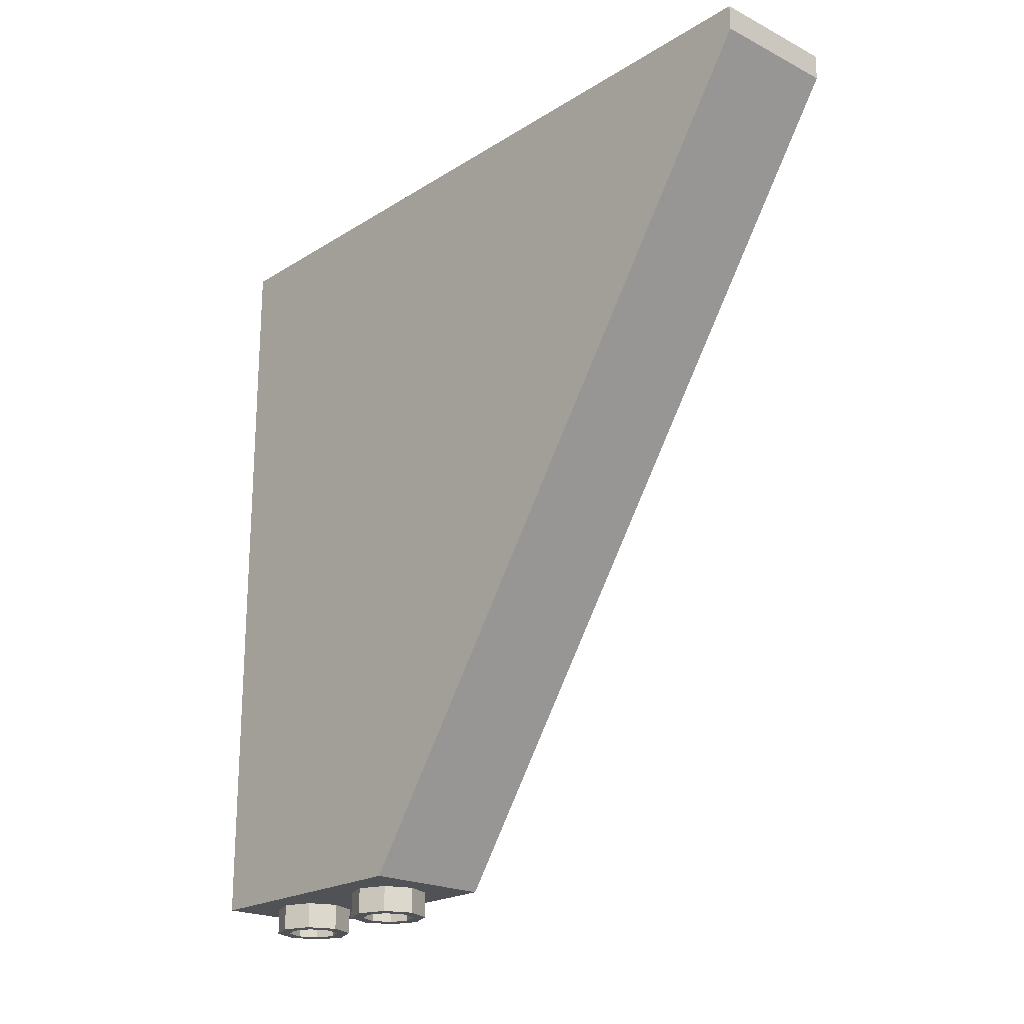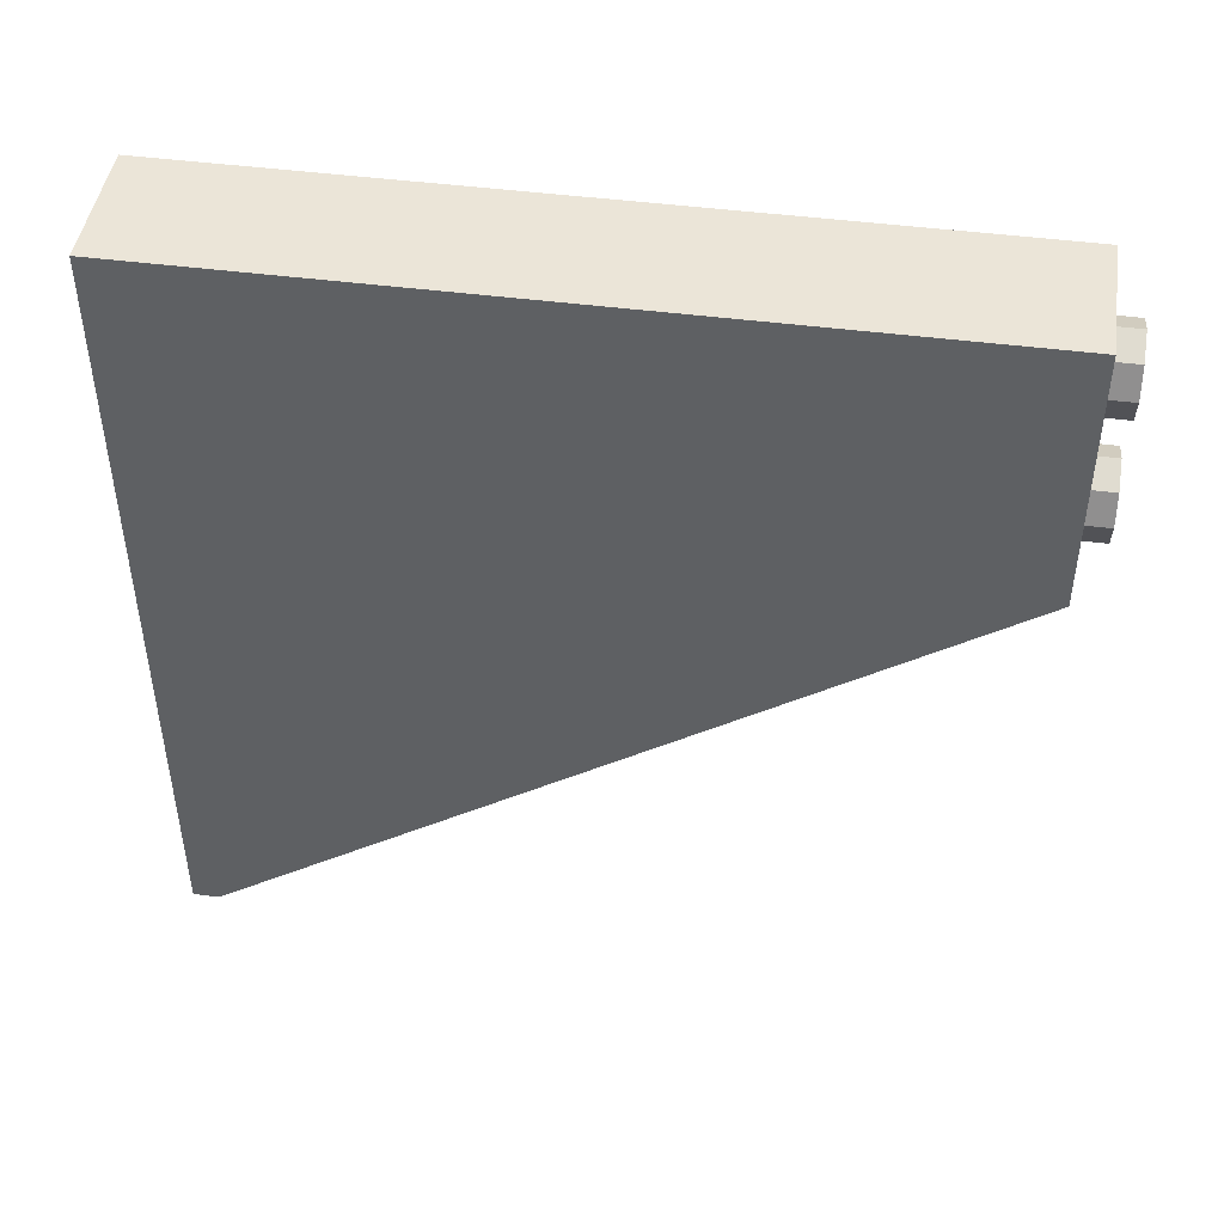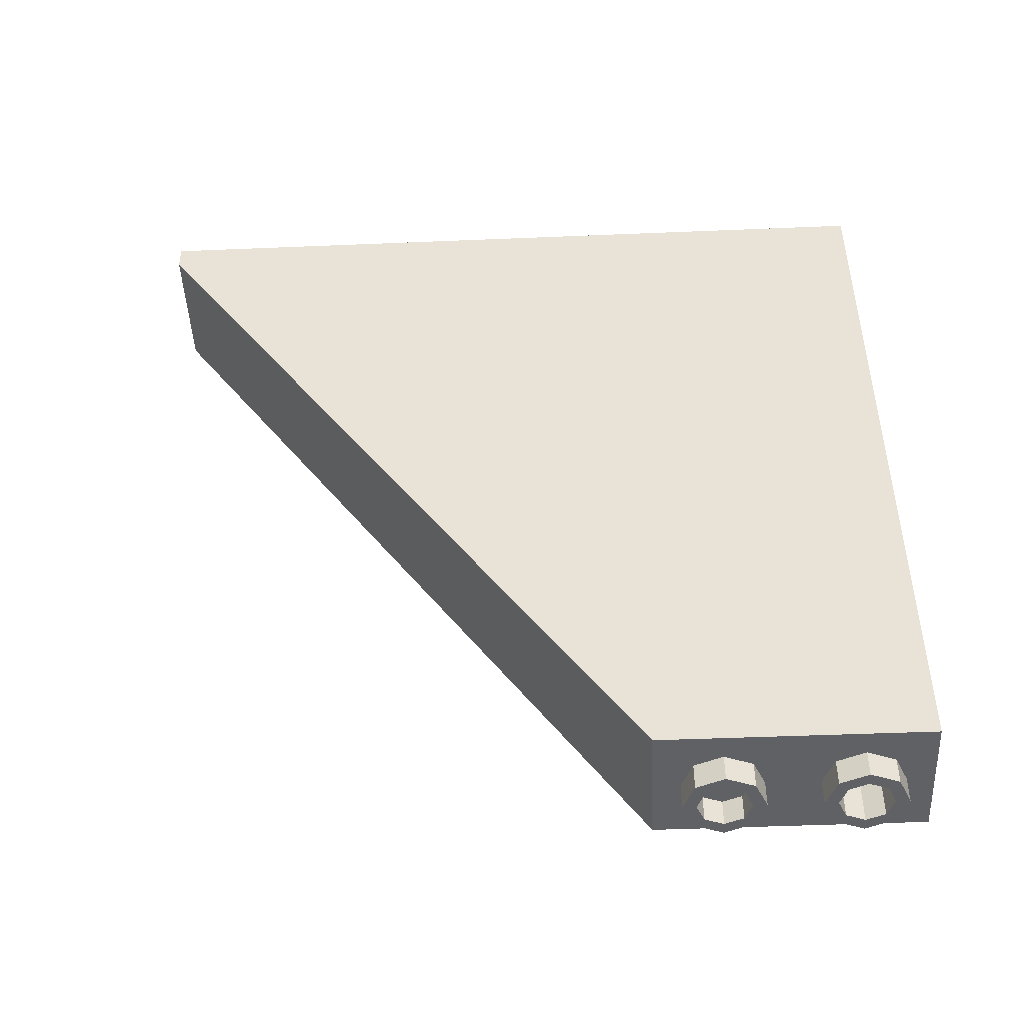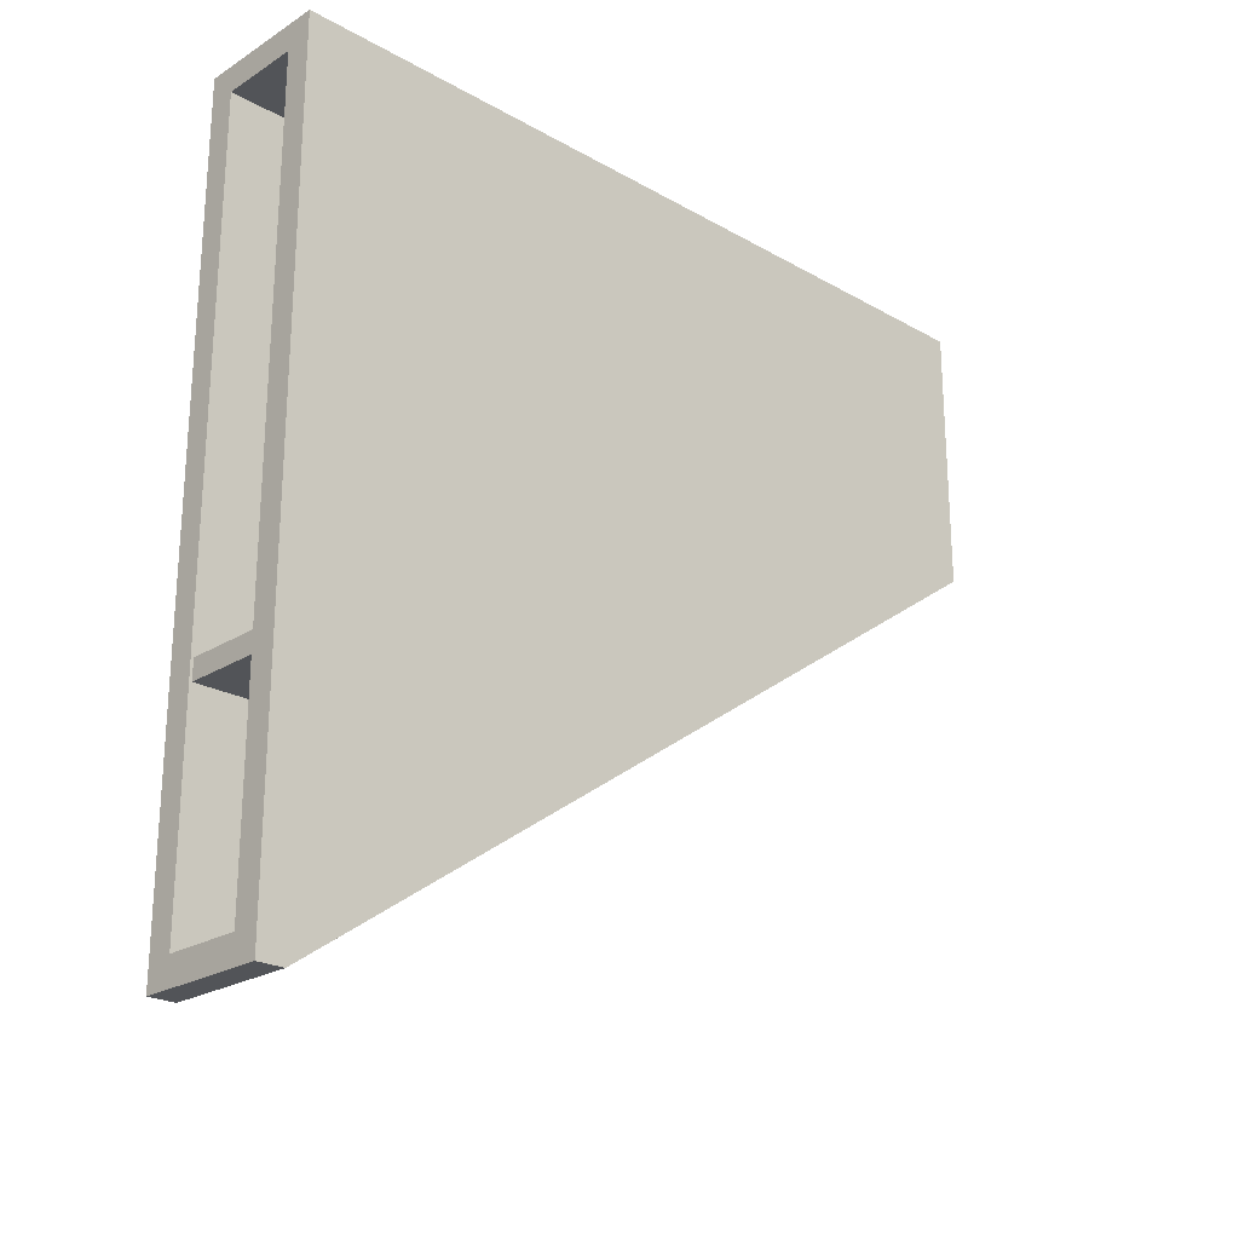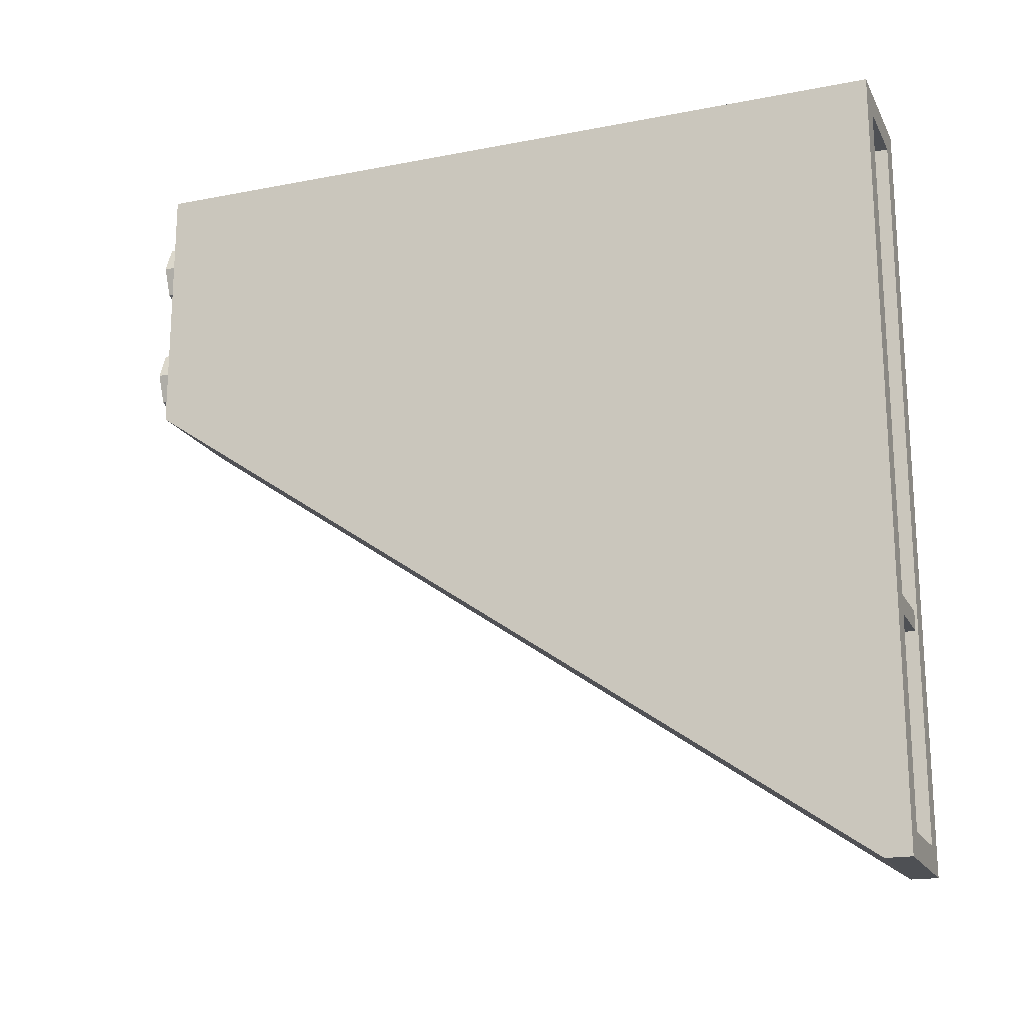
<metadata>
{"format":"obj","ext":"obj","renderer":"f3d","projection":"perspective","resolution":1024,"background":"white","views":[{"elev":-21.3,"azim":137.9,"up":"+Y"},{"elev":45.9,"azim":-81.5,"up":"+Z"},{"elev":-46.8,"azim":-87.3,"up":"+Y"},{"elev":-23.1,"azim":-133.6,"up":"+Z"},{"elev":-18.8,"azim":110.4,"up":"+Z"}]}
</metadata>
<code>
v 0.3 6 -4.8
v 0.3 6 0.8
v 0.5 6 1
v 0.5 6 -5
v 0 0 0.8
v 0.3 0 0.8
v 0.5 0 1
v 0.3 0 0.5
v 0.3 0 0.2
v 0.5 0 -1
v 0.5 0 1
v 0.5 0 1
v 0.3 0 0.8
v 0.3 0 0.5
v 0.5 0 -1
v 0.3 0 0.2
v 0 0 0.2
v 0.2 0.1913 0.3
v 0.2 0.1913 0.5
v 0.3 0.2 0.8
v 0.3 0.2 -1
v 0.3 0.2 0.8
v 0.2 0.1913 0.5
v 0.2 0.1913 0.7
v 0.3 5.8 -4.8
v 0.3 0.2 -1
v 0.3 0.2 0.8
v 0.3 6 0.8
v 0.3 5.8 -4.8
v 0.3 6 0.8
v 0.3 6 -4.8
v -0.3 6 -4.8
v -0.3 6 0.8
v -0.5 6 1
v -0.5 6 -5
v 0 0 0.8
v -0.3 0 0.8
v -0.5 0 1
v -0.3 0 0.5
v -0.3 0 0.2
v -0.5 0 -1
v -0.5 0 1
v -0.5 0 1
v -0.3 0 0.8
v -0.3 0 0.5
v -0.5 0 -1
v -0.3 0 0.2
v 0 0 0.2
v -0.2 0.1913 0.3
v -0.2 0.1913 0.5
v -0.3 0.2 0.8
v -0.3 0.2 -1
v -0.3 0.2 0.8
v -0.2 0.1913 0.5
v -0.2 0.1913 0.7
v -0.3 5.8 -4.8
v -0.3 0.2 -1
v -0.3 0.2 0.8
v -0.3 6 0.8
v -0.3 5.8 -4.8
v -0.3 6 0.8
v -0.3 6 -4.8
v 0.1414 -0.2 0.6414
v 0.2 -0.2 0.5
v 0.2 0 0.5
v 0.1414 0 0.6414
v 0 -0.2 0.7
v 0.1414 -0.2 0.6414
v 0.1414 0 0.6414
v 0 0 0.7
v -0.1414 -0.2 0.6414
v 0 -0.2 0.7
v 0 0 0.7
v -0.1414 0 0.6414
v -0.2 -0.2 0.5
v -0.1414 -0.2 0.6414
v -0.1414 0 0.6414
v -0.2 0 0.5
v -0.1414 -0.2 0.3586
v -0.2 -0.2 0.5
v -0.2 0 0.5
v -0.1414 0 0.3586
v 0 -0.2 0.3
v -0.1414 -0.2 0.3586
v -0.1414 0 0.3586
v 0 0 0.3
v 0.1414 -0.2 0.3586
v 0 -0.2 0.3
v 0 0 0.3
v 0.1414 0 0.3586
v 0.2 -0.2 0.5
v 0.1414 -0.2 0.3586
v 0.1414 0 0.3586
v 0.2 0 0.5
v 0.2121 -0.2 0.7121
v 0.3 -0.2 0.5
v 0.3 0 0.5
v 0.2121 0 0.7121
v 0 -0.2 0.8
v 0.2121 -0.2 0.7121
v 0.2121 0 0.7121
v 0 0 0.8
v -0.2121 -0.2 0.7121
v 0 -0.2 0.8
v 0 0 0.8
v -0.2121 0 0.7121
v -0.3 -0.2 0.5
v -0.2121 -0.2 0.7121
v -0.2121 0 0.7121
v -0.3 0 0.5
v -0.2121 -0.2 0.2879
v -0.3 -0.2 0.5
v -0.3 0 0.5
v -0.2121 0 0.2879
v 0 -0.2 0.2
v -0.2121 -0.2 0.2879
v -0.2121 0 0.2879
v 0 0 0.2
v 0.2121 -0.2 0.2879
v 0 -0.2 0.2
v 0 0 0.2
v 0.2121 0 0.2879
v 0.3 -0.2 0.5
v 0.2121 -0.2 0.2879
v 0.2121 0 0.2879
v 0.3 0 0.5
v 0.3 -0.2 0.5
v 0.2121 -0.2 0.7121
v 0.1414 -0.2 0.6414
v 0.2 -0.2 0.5
v 0.2121 -0.2 0.7121
v 0 -0.2 0.8
v 0 -0.2 0.7
v 0.1414 -0.2 0.6414
v 0 -0.2 0.8
v -0.2121 -0.2 0.7121
v -0.1414 -0.2 0.6414
v 0 -0.2 0.7
v -0.2121 -0.2 0.7121
v -0.3 -0.2 0.5
v -0.2 -0.2 0.5
v -0.1414 -0.2 0.6414
v -0.3 -0.2 0.5
v -0.2121 -0.2 0.2879
v -0.1414 -0.2 0.3586
v -0.2 -0.2 0.5
v -0.2121 -0.2 0.2879
v 0 -0.2 0.2
v 0 -0.2 0.3
v -0.1414 -0.2 0.3586
v 0 -0.2 0.2
v 0.2121 -0.2 0.2879
v 0.1414 -0.2 0.3586
v 0 -0.2 0.3
v 0.2121 -0.2 0.2879
v 0.3 -0.2 0.5
v 0.2 -0.2 0.5
v 0.1414 -0.2 0.3586
v 0.1414 -0.2 -0.3586
v 0.2 -0.2 -0.5
v 0.2 0 -0.5
v 0.1414 0 -0.3586
v 0 -0.2 -0.3
v 0.1414 -0.2 -0.3586
v 0.1414 0 -0.3586
v 0 0 -0.3
v -0.1414 -0.2 -0.3586
v 0 -0.2 -0.3
v 0 0 -0.3
v -0.1414 0 -0.3586
v -0.2 -0.2 -0.5
v -0.1414 -0.2 -0.3586
v -0.1414 0 -0.3586
v -0.2 0 -0.5
v -0.1414 -0.2 -0.6414
v -0.2 -0.2 -0.5
v -0.2 0 -0.5
v -0.1414 0 -0.6414
v 0 -0.2 -0.7
v -0.1414 -0.2 -0.6414
v -0.1414 0 -0.6414
v 0 0 -0.7
v 0.1414 -0.2 -0.6414
v 0 -0.2 -0.7
v 0 0 -0.7
v 0.1414 0 -0.6414
v 0.2 -0.2 -0.5
v 0.1414 -0.2 -0.6414
v 0.1414 0 -0.6414
v 0.2 0 -0.5
v 0.2121 -0.2 -0.2879
v 0.3 -0.2 -0.5
v 0.3 0 -0.5
v 0.2121 0 -0.2879
v 0 -0.2 -0.2
v 0.2121 -0.2 -0.2879
v 0.2121 0 -0.2879
v 0 0 -0.2
v -0.2121 -0.2 -0.2879
v 0 -0.2 -0.2
v 0 0 -0.2
v -0.2121 0 -0.2879
v -0.3 -0.2 -0.5
v -0.2121 -0.2 -0.2879
v -0.2121 0 -0.2879
v -0.3 0 -0.5
v -0.2121 -0.2 -0.7121
v -0.3 -0.2 -0.5
v -0.3 0 -0.5
v -0.2121 0 -0.7121
v 0 -0.2 -0.8
v -0.2121 -0.2 -0.7121
v -0.2121 0 -0.7121
v 0 0 -0.8
v 0.2121 -0.2 -0.7121
v 0 -0.2 -0.8
v 0 0 -0.8
v 0.2121 0 -0.7121
v 0.3 -0.2 -0.5
v 0.2121 -0.2 -0.7121
v 0.2121 0 -0.7121
v 0.3 0 -0.5
v 0.3 -0.2 -0.5
v 0.2121 -0.2 -0.2879
v 0.1414 -0.2 -0.3586
v 0.2 -0.2 -0.5
v 0.2121 -0.2 -0.2879
v 0 -0.2 -0.2
v 0 -0.2 -0.3
v 0.1414 -0.2 -0.3586
v 0 -0.2 -0.2
v -0.2121 -0.2 -0.2879
v -0.1414 -0.2 -0.3586
v 0 -0.2 -0.3
v -0.2121 -0.2 -0.2879
v -0.3 -0.2 -0.5
v -0.2 -0.2 -0.5
v -0.1414 -0.2 -0.3586
v -0.3 -0.2 -0.5
v -0.2121 -0.2 -0.7121
v -0.1414 -0.2 -0.6414
v -0.2 -0.2 -0.5
v -0.2121 -0.2 -0.7121
v 0 -0.2 -0.8
v 0 -0.2 -0.7
v -0.1414 -0.2 -0.6414
v 0 -0.2 -0.8
v 0.2121 -0.2 -0.7121
v 0.1414 -0.2 -0.6414
v 0 -0.2 -0.7
v 0.2121 -0.2 -0.7121
v 0.3 -0.2 -0.5
v 0.2 -0.2 -0.5
v 0.1414 -0.2 -0.6414
v 0.3 0 0.8
v 0.2121 0 0.7121
v 0.3 0 0.5
v 0.3 0 0.8
v 0 0 0.8
v 0.2121 0 0.7121
v -0.3 0 0.8
v -0.2121 0 0.7121
v 0 0 0.8
v -0.3 0 0.8
v -0.3 0 0.5
v -0.2121 0 0.7121
v -0.3 0 0.2
v -0.2121 0 0.2879
v -0.3 0 0.5
v -0.3 0 0.2
v 0 0 0.2
v -0.2121 0 0.2879
v 0.3 0 0.2
v 0.2121 0 0.2879
v 0 0 0.2
v 0.3 0 0.2
v 0.3 0 0.5
v 0.2121 0 0.2879
v 0.1414 0 0.6414
v 0.2 0 0.5
v 0.2 0.2 0.5
v 0.1414 0.2 0.6414
v 0 0 0.7
v 0.1414 0 0.6414
v 0.1414 0.2 0.6414
v 0 0.2 0.7
v -0.1414 0 0.6414
v 0 0 0.7
v 0 0.2 0.7
v -0.1414 0.2 0.6414
v -0.2 0 0.5
v -0.1414 0 0.6414
v -0.1414 0.2 0.6414
v -0.2 0.2 0.5
v -0.1414 0 0.3586
v -0.2 0 0.5
v -0.2 0.2 0.5
v -0.1414 0.2 0.3586
v 0 0 0.3
v -0.1414 0 0.3586
v -0.1414 0.2 0.3586
v 0 0.2 0.3
v 0.1414 0 0.3586
v 0 0 0.3
v 0 0.2 0.3
v 0.1414 0.2 0.3586
v 0.2 0 0.5
v 0.1414 0 0.3586
v 0.1414 0.2 0.3586
v 0.2 0.2 0.5
v 0.2 0.1913 0.7
v 0.1414 0.1913 0.6414
v 0.2 0.1913 0.5
v 0.2 0.1913 0.7
v 0 0.1913 0.7
v 0.1414 0.1913 0.6414
v -0.2 0.1913 0.7
v -0.1414 0.1913 0.6414
v 0 0.1913 0.7
v -0.2 0.1913 0.7
v -0.2 0.1913 0.5
v -0.1414 0.1913 0.6414
v -0.2 0.1913 0.3
v -0.1414 0.1913 0.3586
v -0.2 0.1913 0.5
v -0.2 0.1913 0.3
v 0 0.1913 0.3
v -0.1414 0.1913 0.3586
v 0.2 0.1913 0.3
v 0.1414 0.1913 0.3586
v 0 0.1913 0.3
v 0.2 0.1913 0.3
v 0.2 0.1913 0.5
v 0.1414 0.1913 0.3586
v 0.3 6 0.8
v 0.3 0.2 0.8
v -0.3 0.2 0.8
v -0.3 6 0.8
v -0.3 0.2 -1
v 0.3 0.2 -1
v 0.3 5.8 -4.8
v -0.3 5.8 -4.8
v -0.3 6 -4.8
v -0.3 5.8 -4.8
v 0.3 5.8 -4.8
v 0.3 6 -4.8
v 0.5 6 1
v -0.5 6 1
v -0.5 0 1
v 0.5 0 1
v -0.5 0 -1
v -0.5 5.8 -5
v 0.5 5.8 -5
v 0.5 0 -1
v 0.5 6 -5
v 0.5 5.8 -5
v -0.5 5.8 -5
v -0.5 6 -5
v 0.2 0.1913 0.7
v 0 0.1913 0.7
v -0.3 0.2 0.8
v 0.3 0.2 0.8
v 0.2 0.1913 0.3
v 0.3 0.2 -1
v -0.3 0.2 -1
v 0 0.1913 0.3
v 0.5 6 -5
v -0.5 6 -5
v -0.3 6 -4.8
v 0.3 6 -4.8
v -0.5 6 1
v 0.5 6 1
v 0.3 6 0.8
v -0.3 6 0.8
v -0.5 0 -1
v 0.5 0 -1
v 0 0 0.2
v 0.5 0 1
v -0.5 0 1
v 0 0 0.8
v -0.2 0.1913 0.7
v -0.3 0.2 0.8
v 0 0.1913 0.7
v -0.3 0.2 -1
v -0.2 0.1913 0.3
v 0 0.1913 0.3
v -0.3 5.98 -3.2
v -0.3 5.98 -3.05
v 0.3 5.98 -3.05
v 0.3 5.98 -3.2
v -0.3 3.442 -3.2
v -0.3 5.98 -3.2
v 0.3 5.98 -3.2
v 0.3 3.442 -3.2
v 0.3 3.221 -3.05
v 0.3 5.98 -3.05
v -0.3 5.98 -3.05
v -0.3 3.221 -3.05
v -0.5 5.8 1
v -0.5 6 1
v -0.5 6 -5
v -0.5 5.8 -5
v -0.5 0 1
v -0.5 5.8 1
v -0.5 5.8 -5
v -0.5 0 -1
v 0.5 5.8 1
v 0.5 5.8 -5
v 0.5 6 -5
v 0.5 6 1
v 0.5 0 1
v 0.5 0 -1
v 0.5 5.8 -5
v 0.5 5.8 1
g mesh1586069
f 1 2 3
f 3 4 1
f 5 6 7
f 8 9 10
f 10 11 8
f 12 13 14
f 15 16 17
f 18 19 20
f 20 21 18
f 22 23 24
f 25 26 27
f 27 28 25
f 29 30 31
g mesh1586071
f 32 34 33
f 34 32 35
f 36 38 37
f 39 41 40
f 41 39 42
f 43 45 44
f 46 48 47
f 49 51 50
f 51 49 52
f 53 55 54
f 56 58 57
f 58 56 59
f 60 62 61
g mesh1586076
f 63 65 64
f 65 63 66
f 67 69 68
f 69 67 70
f 71 73 72
f 73 71 74
f 75 77 76
f 77 75 78
f 79 81 80
f 81 79 82
f 83 85 84
f 85 83 86
f 87 89 88
f 89 87 90
f 91 93 92
f 93 91 94
g mesh1586078
f 95 96 97
f 97 98 95
f 99 100 101
f 101 102 99
f 103 104 105
f 105 106 103
f 107 108 109
f 109 110 107
f 111 112 113
f 113 114 111
f 115 116 117
f 117 118 115
f 119 120 121
f 121 122 119
f 123 124 125
f 125 126 123
g mesh1586080
f 127 128 129
f 129 130 127
f 131 132 133
f 133 134 131
f 135 136 137
f 137 138 135
f 139 140 141
f 141 142 139
f 143 144 145
f 145 146 143
f 147 148 149
f 149 150 147
f 151 152 153
f 153 154 151
f 155 156 157
f 157 158 155
g mesh1586089
f 159 161 160
f 161 159 162
f 163 165 164
f 165 163 166
f 167 169 168
f 169 167 170
f 171 173 172
f 173 171 174
f 175 177 176
f 177 175 178
f 179 181 180
f 181 179 182
f 183 185 184
f 185 183 186
f 187 189 188
f 189 187 190
g mesh1586091
f 191 192 193
f 193 194 191
f 195 196 197
f 197 198 195
f 199 200 201
f 201 202 199
f 203 204 205
f 205 206 203
f 207 208 209
f 209 210 207
f 211 212 213
f 213 214 211
f 215 216 217
f 217 218 215
f 219 220 221
f 221 222 219
g mesh1586093
f 223 224 225
f 225 226 223
f 227 228 229
f 229 230 227
f 231 232 233
f 233 234 231
f 235 236 237
f 237 238 235
f 239 240 241
f 241 242 239
f 243 244 245
f 245 246 243
f 247 248 249
f 249 250 247
f 251 252 253
f 253 254 251
g mesh1586096
f 255 256 257
f 258 259 260
f 261 262 263
f 264 265 266
f 267 268 269
f 270 271 272
f 273 274 275
f 276 277 278
g mesh1586098
f 279 281 280
f 281 279 282
f 283 285 284
f 285 283 286
f 287 289 288
f 289 287 290
f 291 293 292
f 293 291 294
f 295 297 296
f 297 295 298
f 299 301 300
f 301 299 302
f 303 305 304
f 305 303 306
f 307 309 308
f 309 307 310
g mesh1586100
f 311 313 312
f 314 316 315
f 317 319 318
f 320 322 321
f 323 325 324
f 326 328 327
f 329 331 330
f 332 334 333
g mesh1586103
f 335 336 337
f 337 338 335
g mesh1586105
f 339 340 341
f 341 342 339
g mesh1586107
f 343 344 345
f 345 346 343
g mesh1586109
f 347 348 349
f 349 350 347
g mesh1586111
f 351 352 353
f 353 354 351
g mesh1586113
f 355 356 357
f 357 358 355
f 359 360 361
f 361 362 359
f 363 364 365
f 365 366 363
f 367 368 369
f 369 370 367
f 371 372 373
f 373 374 371
f 375 376 377
f 378 379 380
f 381 382 383
f 384 385 386
g mesh1586116
f 387 388 389
f 389 390 387
g mesh1586118
f 391 392 393
f 393 394 391
g mesh1586120
f 395 396 397
f 397 398 395
f 399 400 401
f 401 402 399
f 403 404 405
f 405 406 403
f 407 408 409
f 409 410 407
f 411 412 413
f 413 414 411

</code>
